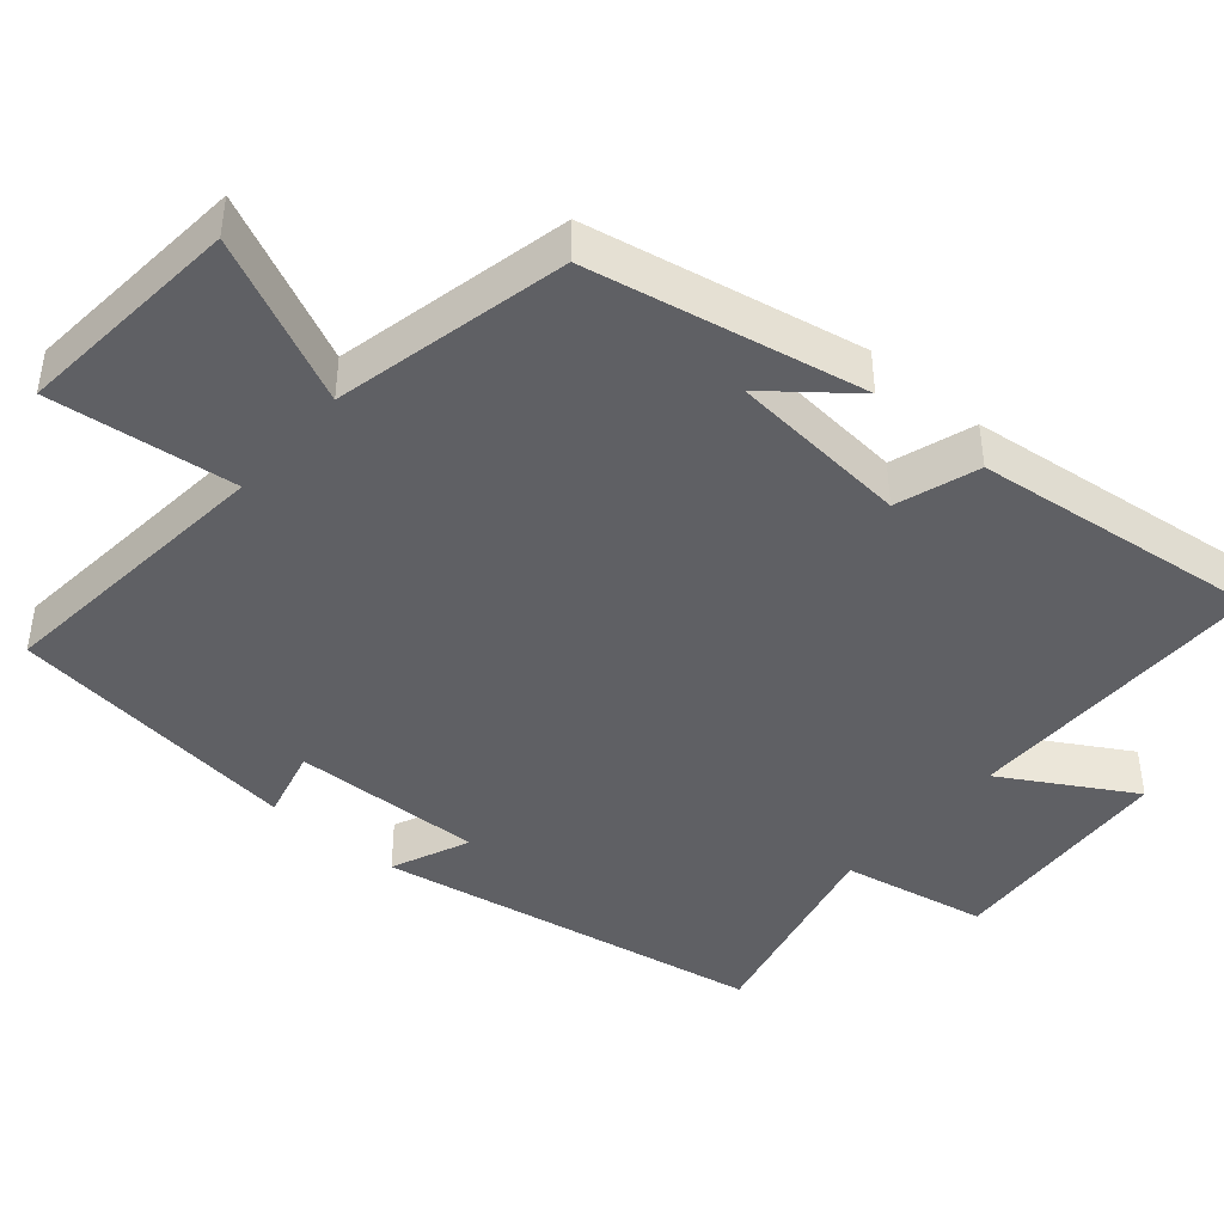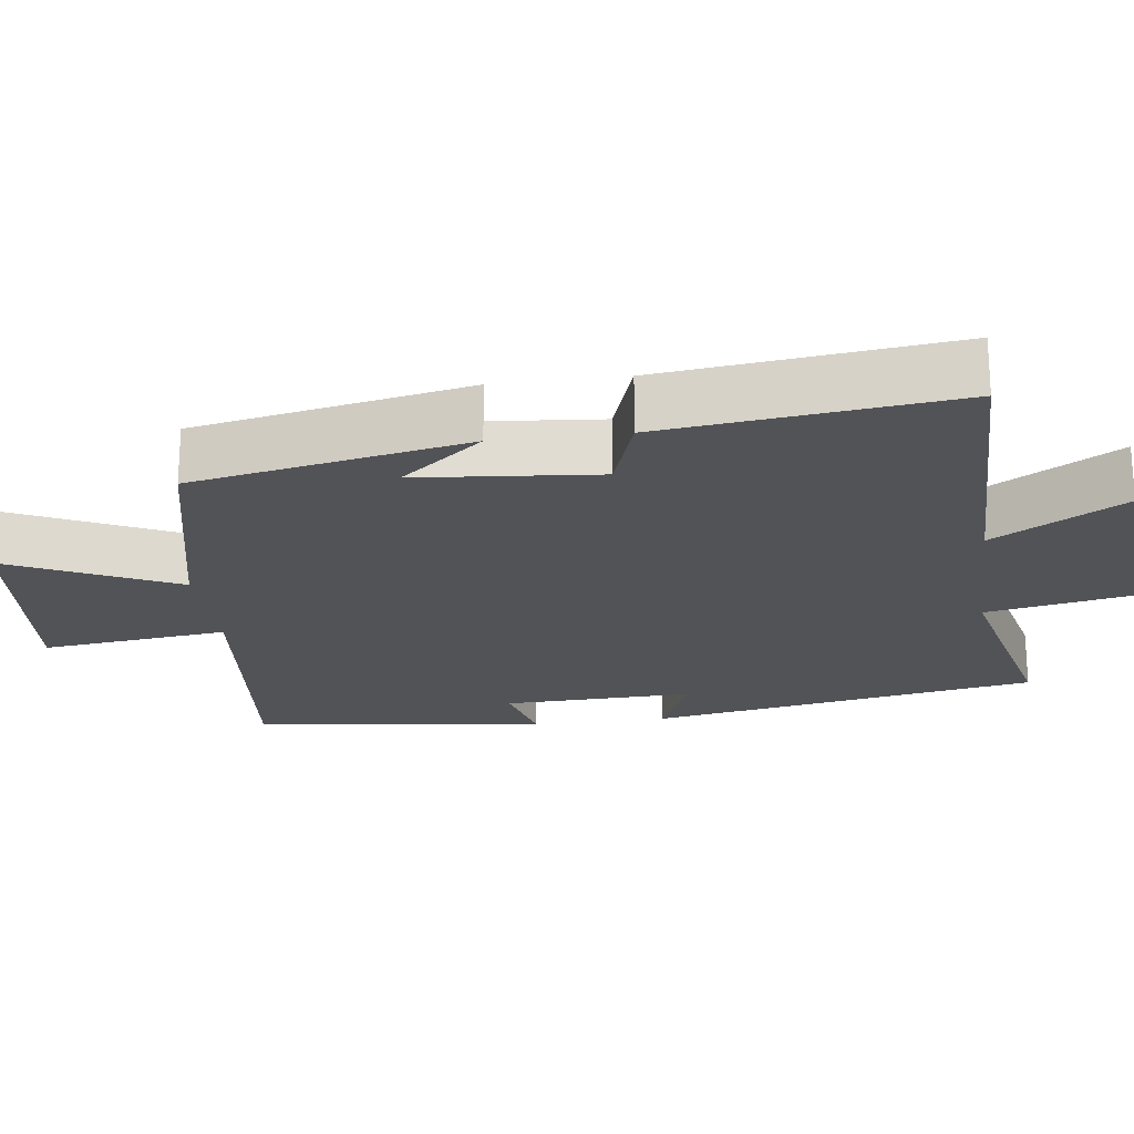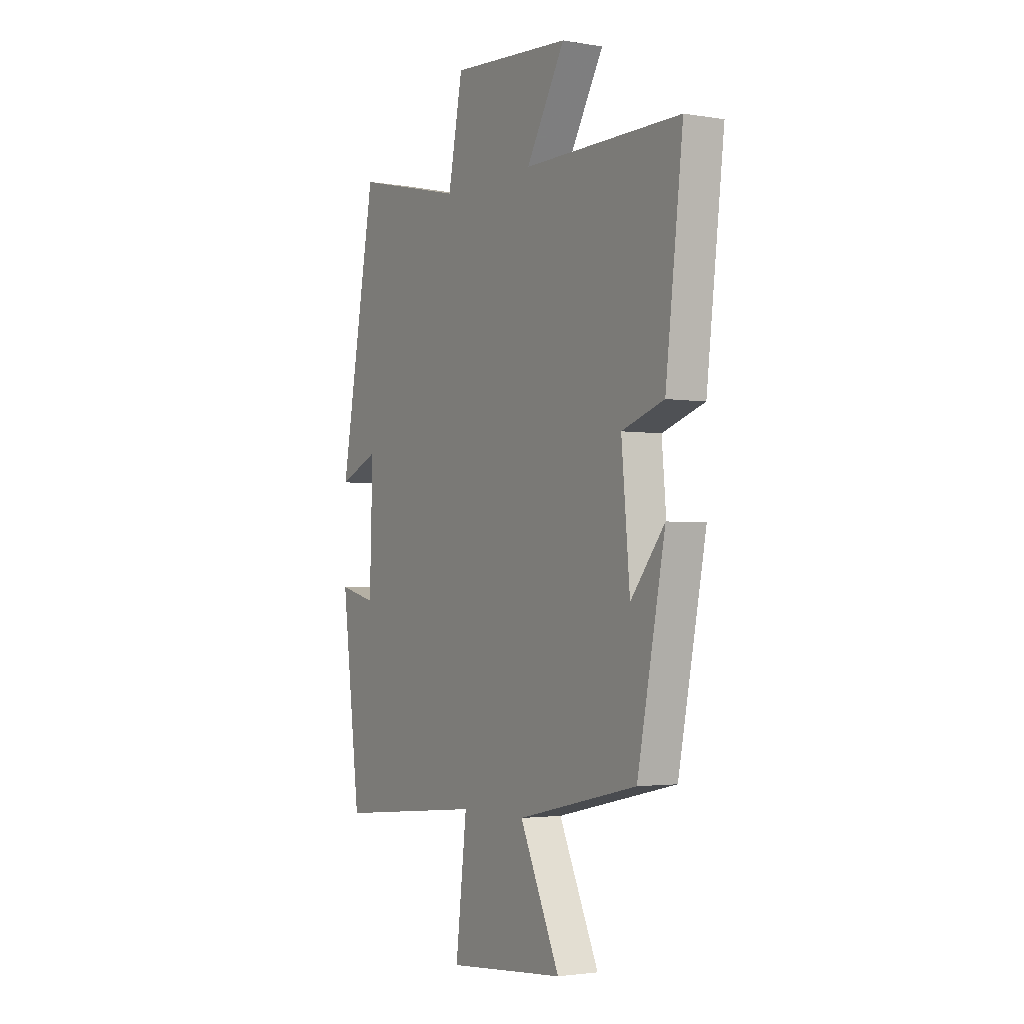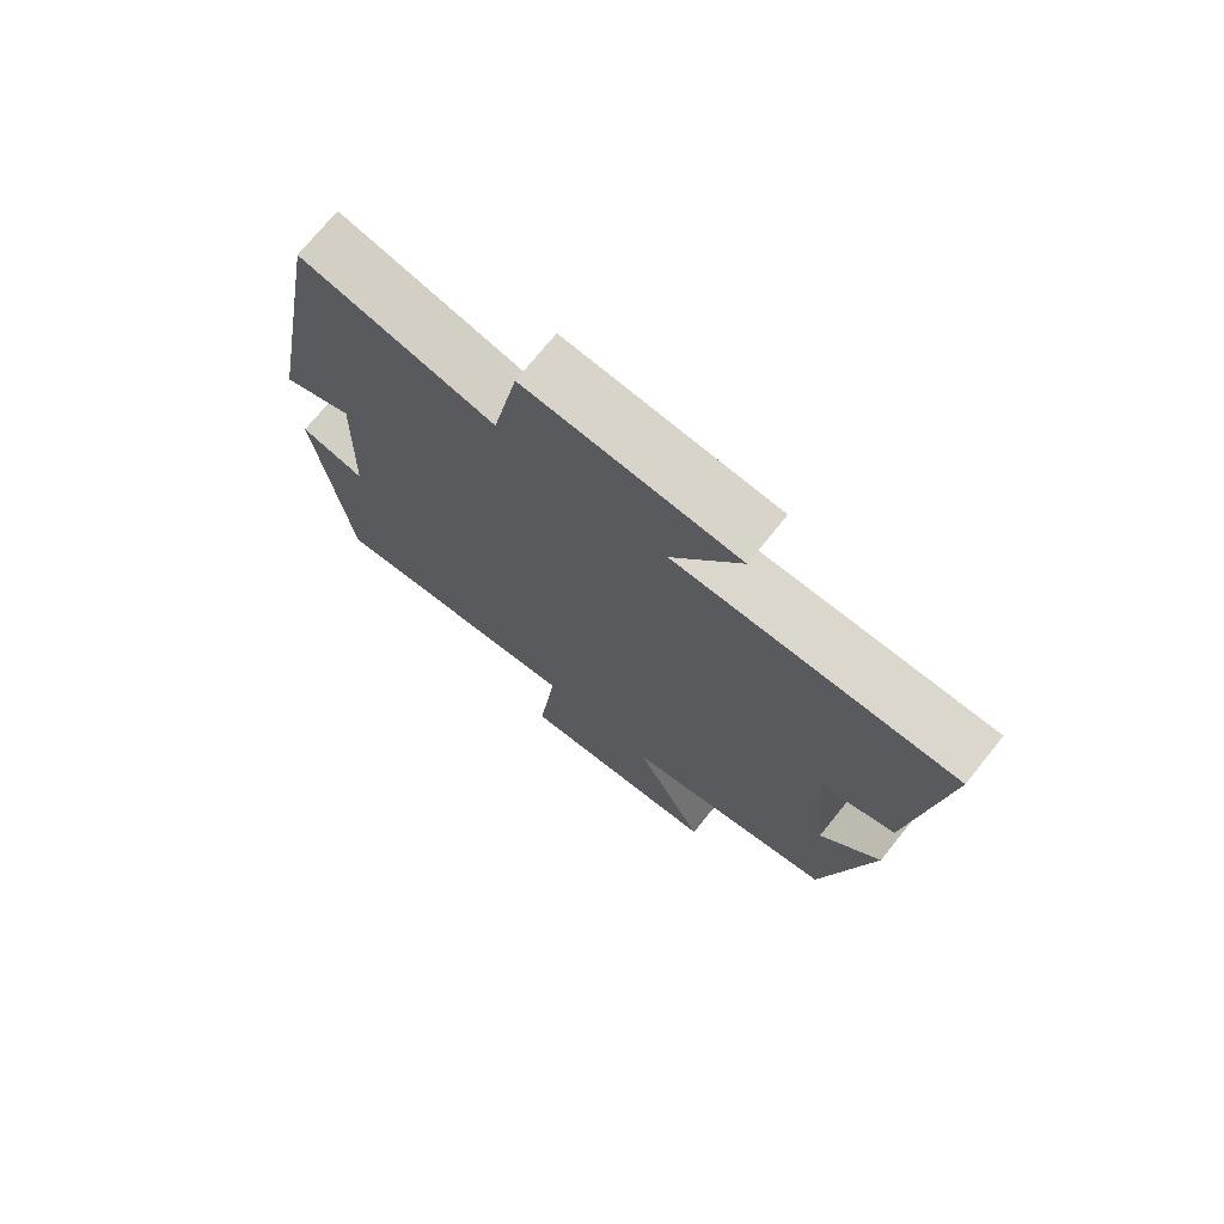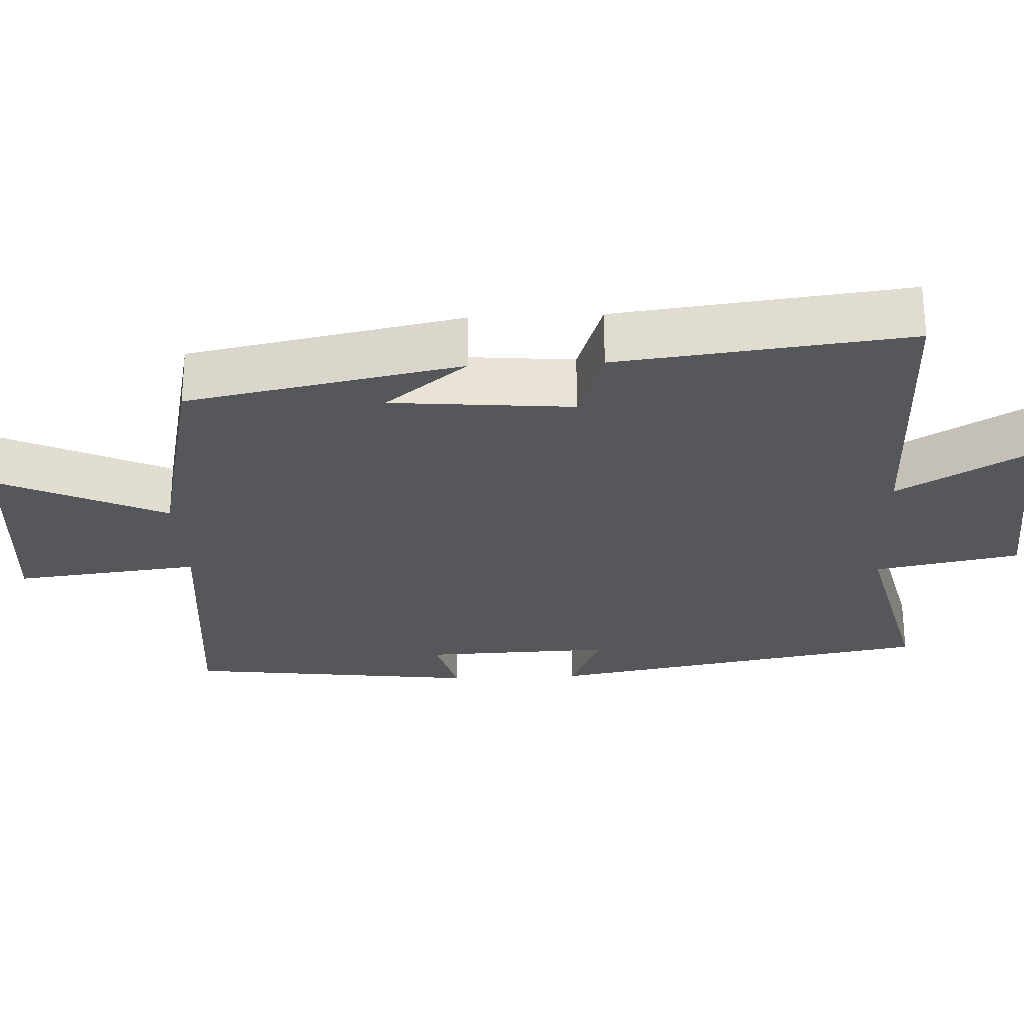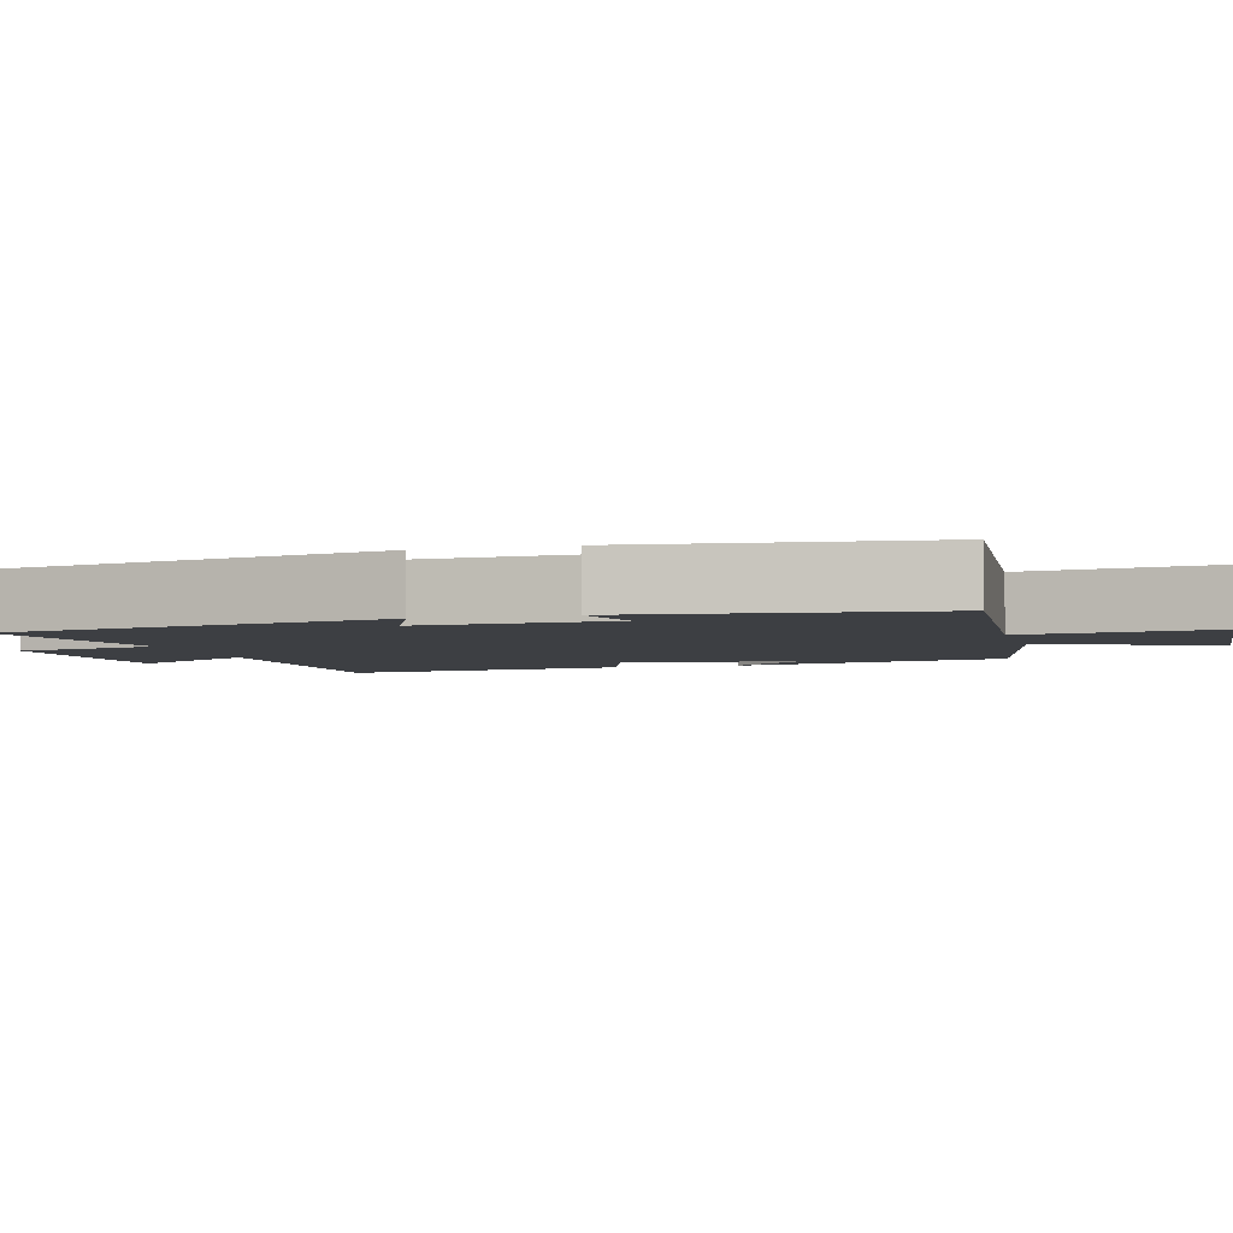
<metadata>
{"format":"obj","ext":"obj","renderer":"f3d","projection":"perspective","resolution":1024,"background":"white","views":[{"elev":-43.2,"azim":-130.6,"up":"+Y"},{"elev":-21.7,"azim":-82.6,"up":"+Y"},{"elev":-2.6,"azim":-120.6,"up":"+Z"},{"elev":73.2,"azim":-141.1,"up":"+Z"},{"elev":-26.6,"azim":-87.3,"up":"+Y"},{"elev":-3.9,"azim":106.0,"up":"+Y"}]}
</metadata>
<code>
v 0.406 0.07 0.568
v 0.5 0.07 0.045
v 0.395 0.07 0.09
v 0.403 0.07 -0.166
v 0.5 0.07 -0.141
v 0.451 0.07 -0.537
v 0.063 0.07 -0.5
v 0.092 0.07 -0.751
v -0.216 0.07 -0.725
v -0.111 0.07 -0.5
v -0.427 0.07 -0.43
v -0.5 0.07 -0.06
v -0.411 0.07 -0.171
v -0.389 0.07 0.073
v -0.5 0.07 0.11
v -0.546 0.07 0.501
v -0.131 0.07 0.5
v -0.233 0.07 0.674
v 0.081 0.07 0.696
v 0.119 0.07 0.5
v 0.406 0 0.568
v 0.5 0 0.045
v 0.395 0 0.09
v 0.403 0 -0.166
v 0.5 0 -0.141
v 0.451 0 -0.537
v 0.063 0 -0.5
v 0.092 0 -0.751
v -0.216 0 -0.725
v -0.111 0 -0.5
v -0.427 0 -0.43
v -0.5 0 -0.06
v -0.411 0 -0.171
v -0.389 0 0.073
v -0.5 0 0.11
v -0.546 0 0.501
v -0.131 0 0.5
v -0.233 0 0.674
v 0.081 0 0.696
v 0.119 0 0.5
f 17 18 19 20
f 14 15 16 17
f 13 14 17 20
f 11 12 13
f 13 20 1
f 11 13 1
f 10 11 1
f 7 8 9 10
f 4 5 6 7
f 3 4 7 10
f 1 2 3
f 1 3 10
f 40 39 38 37
f 37 36 35 34
f 40 37 34 33
f 33 32 31
f 21 40 33
f 21 33 31
f 21 31 30
f 30 29 28 27
f 27 26 25 24
f 30 27 24 23
f 23 22 21
f 30 23 21
f 1 21 22 2
f 2 22 23 3
f 3 23 24 4
f 4 24 25 5
f 5 25 26 6
f 6 26 27 7
f 7 27 28 8
f 8 28 29 9
f 9 29 30 10
f 10 30 31 11
f 11 31 32 12
f 12 32 33 13
f 13 33 34 14
f 14 34 35 15
f 15 35 36 16
f 16 36 37 17
f 17 37 38 18
f 18 38 39 19
f 19 39 40 20
f 20 40 21 1

</code>
